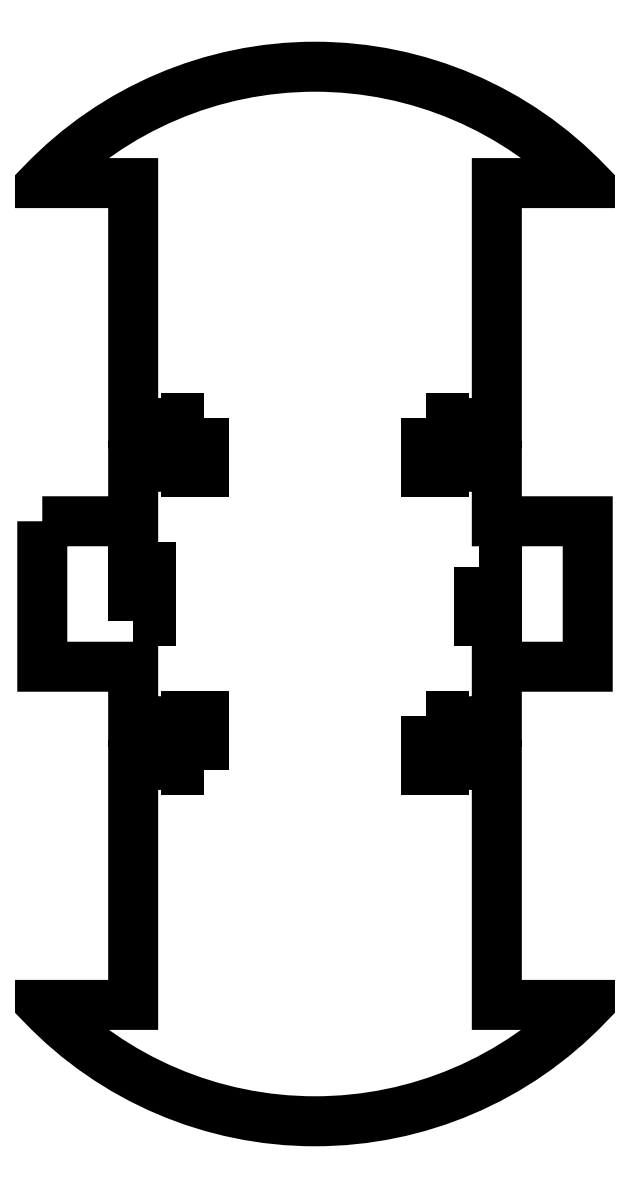
<metadata>
{"format":"dxf","ext":"dxf","renderer":"ezdxf+matplotlib","layout":"modelspace","background":"white","min_lineweight":24,"dpi":150}
</metadata>
<code>
0
SECTION
2
ENTITIES
0
LWPOLYLINE
8
0
90
4
70
1
43
0
10
-30.5
20
48.5
10
-30.5
20
33.5
10
-35.5
20
33.5
10
-35.5
20
48.5
0
LWPOLYLINE
8
0
90
4
70
1
43
0
10
45
20
7.5
10
50
20
7.5
10
50
20
-7.5
10
45
20
-7.5
0
LWPOLYLINE
8
0
90
4
70
1
43
0
10
30.5
20
48.5
10
35.5
20
48.5
10
35.5
20
33.5
10
30.5
20
33.5
0
LWPOLYLINE
8
0
90
4
70
1
43
0
10
-30.5
20
-48.5
10
-35.5
20
-48.5
10
-35.5
20
-33.5
10
-30.5
20
-33.5
0
LWPOLYLINE
8
0
90
4
70
1
43
0
10
30.5
20
-33.5
10
35.5
20
-33.5
10
35.5
20
-48.5
10
30.5
20
-48.5
0
LWPOLYLINE
8
0
90
4
70
1
43
0
10
-50
20
-7.5
10
-50
20
7.5
10
-45
20
7.5
10
-45
20
-7.5
0
LWPOLYLINE
8
0
90
32
70
1
43
0
10
-75
20
20
10
-75
20
-20
10
-50
20
-20
10
-50
20
-35
10
-48.5
20
-35
10
-48.5
20
-47
10
-50
20
-47
10
-50
20
-113
10
-75
20
-113
42
0.4267
10
75
20
-113
10
50
20
-113
10
50
20
-47
10
48.5
20
-47
10
48.5
20
-35
10
50
20
-35
10
50
20
-20
10
75
20
-20
10
75
20
20
10
50
20
20
10
50
20
35
10
48.5
20
35
10
48.5
20
47
10
50
20
47
10
50
20
113
10
75
20
113
42
0.4267
10
-75
20
113
10
-50
20
113
10
-50
20
47
10
-48.5
20
47
10
-48.5
20
35
10
-50
20
35
10
-50
20
20
0
ENDSEC
0
EOF

</code>
